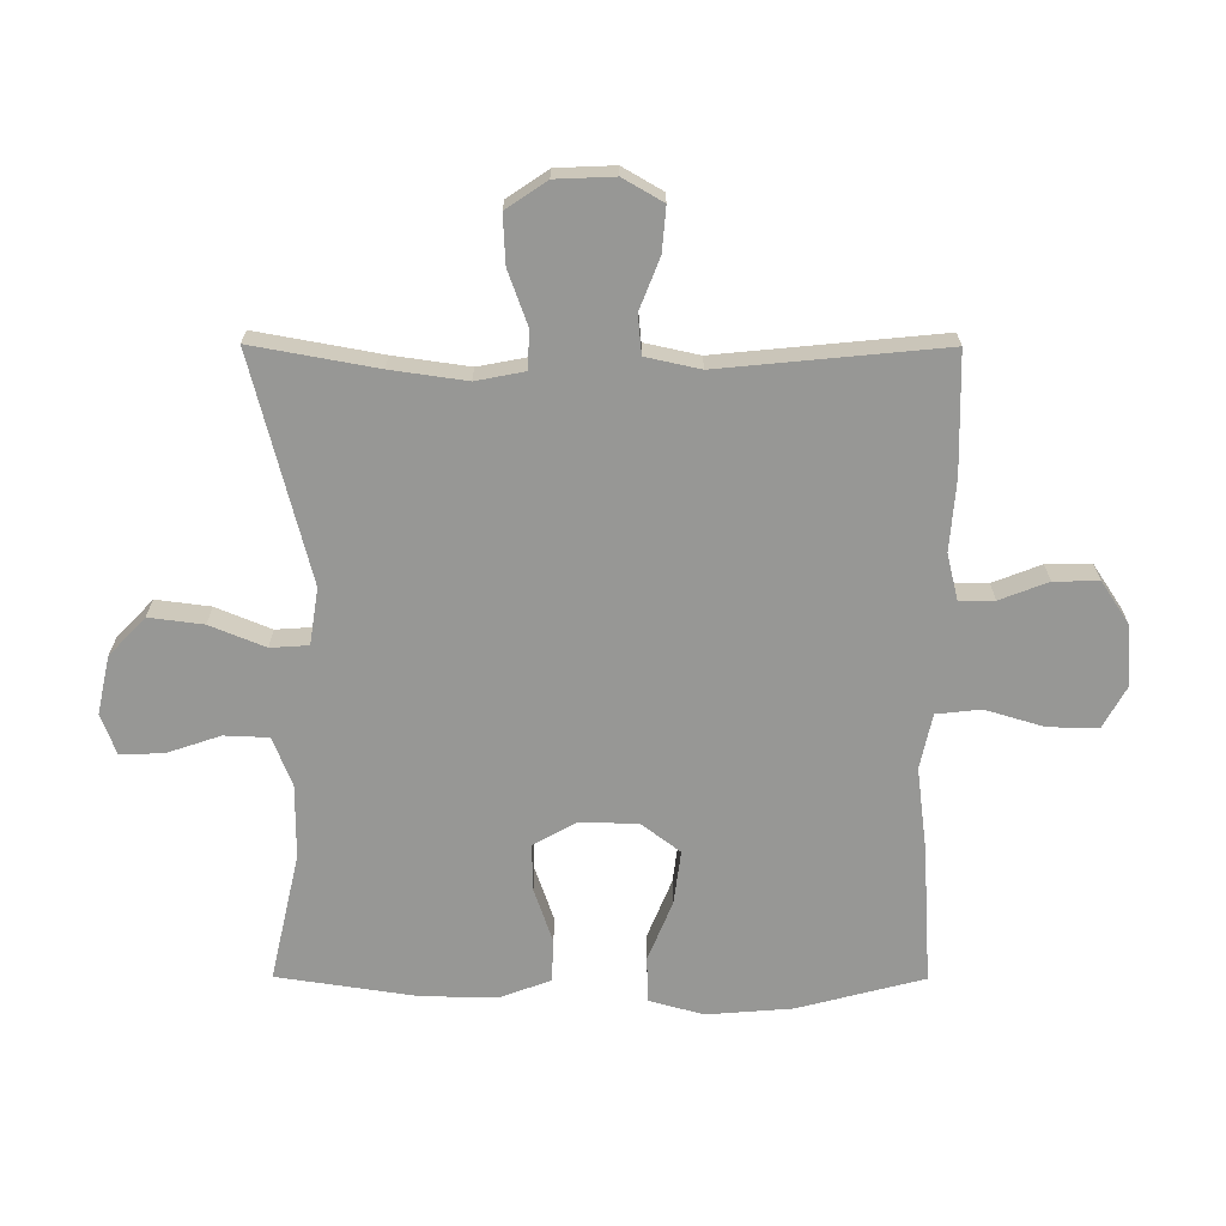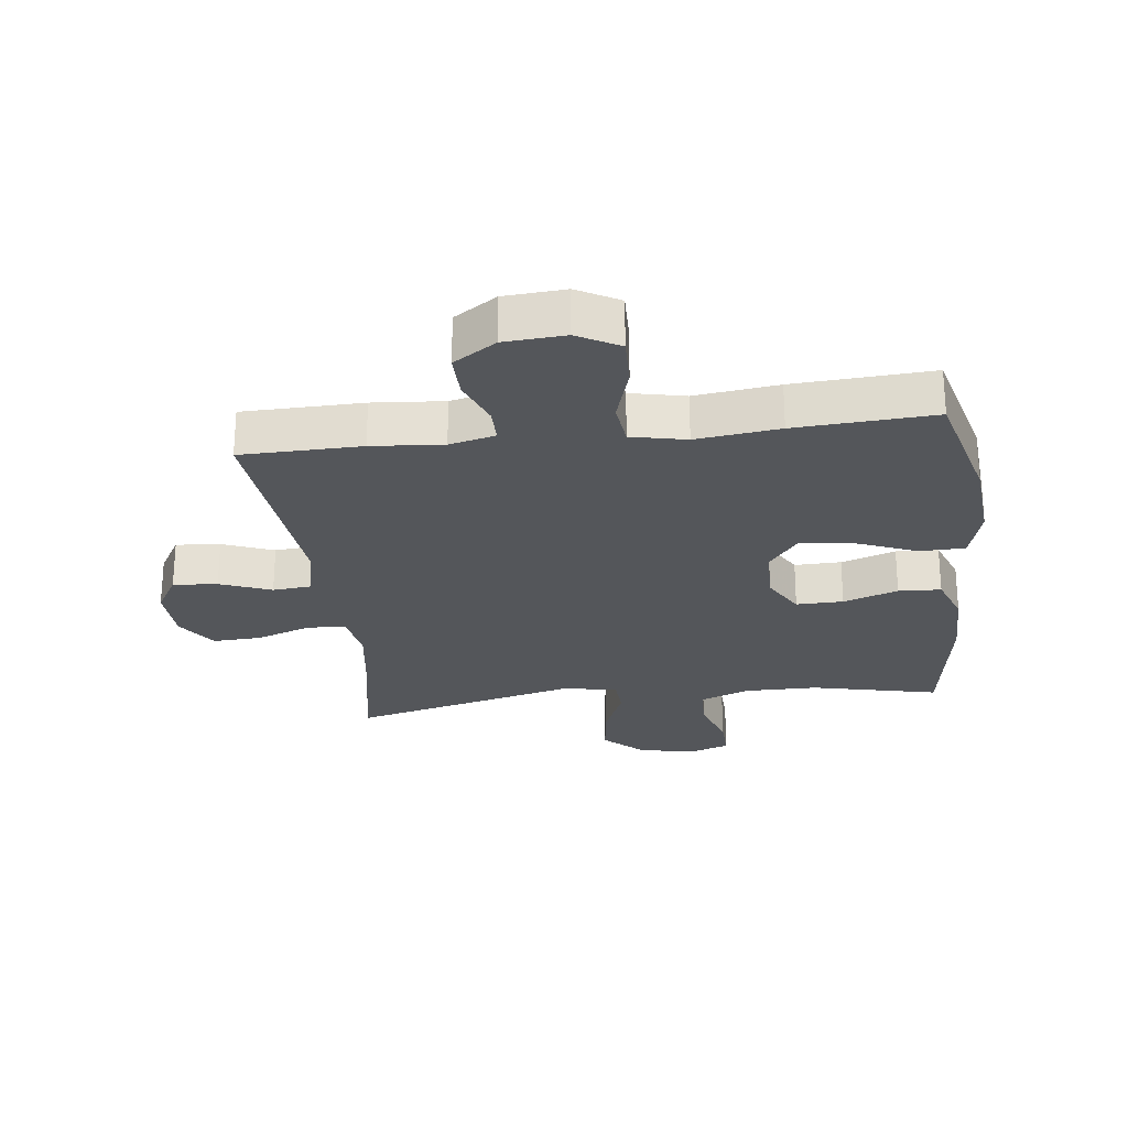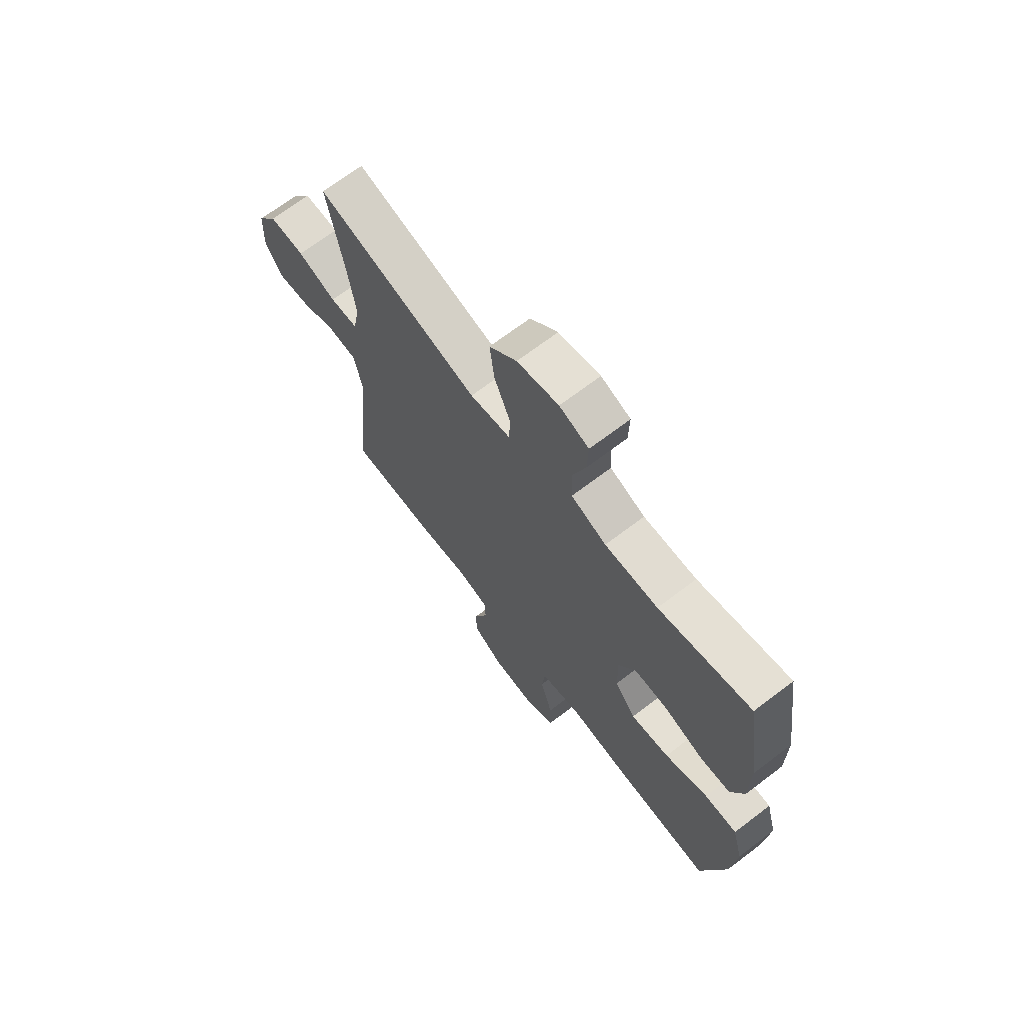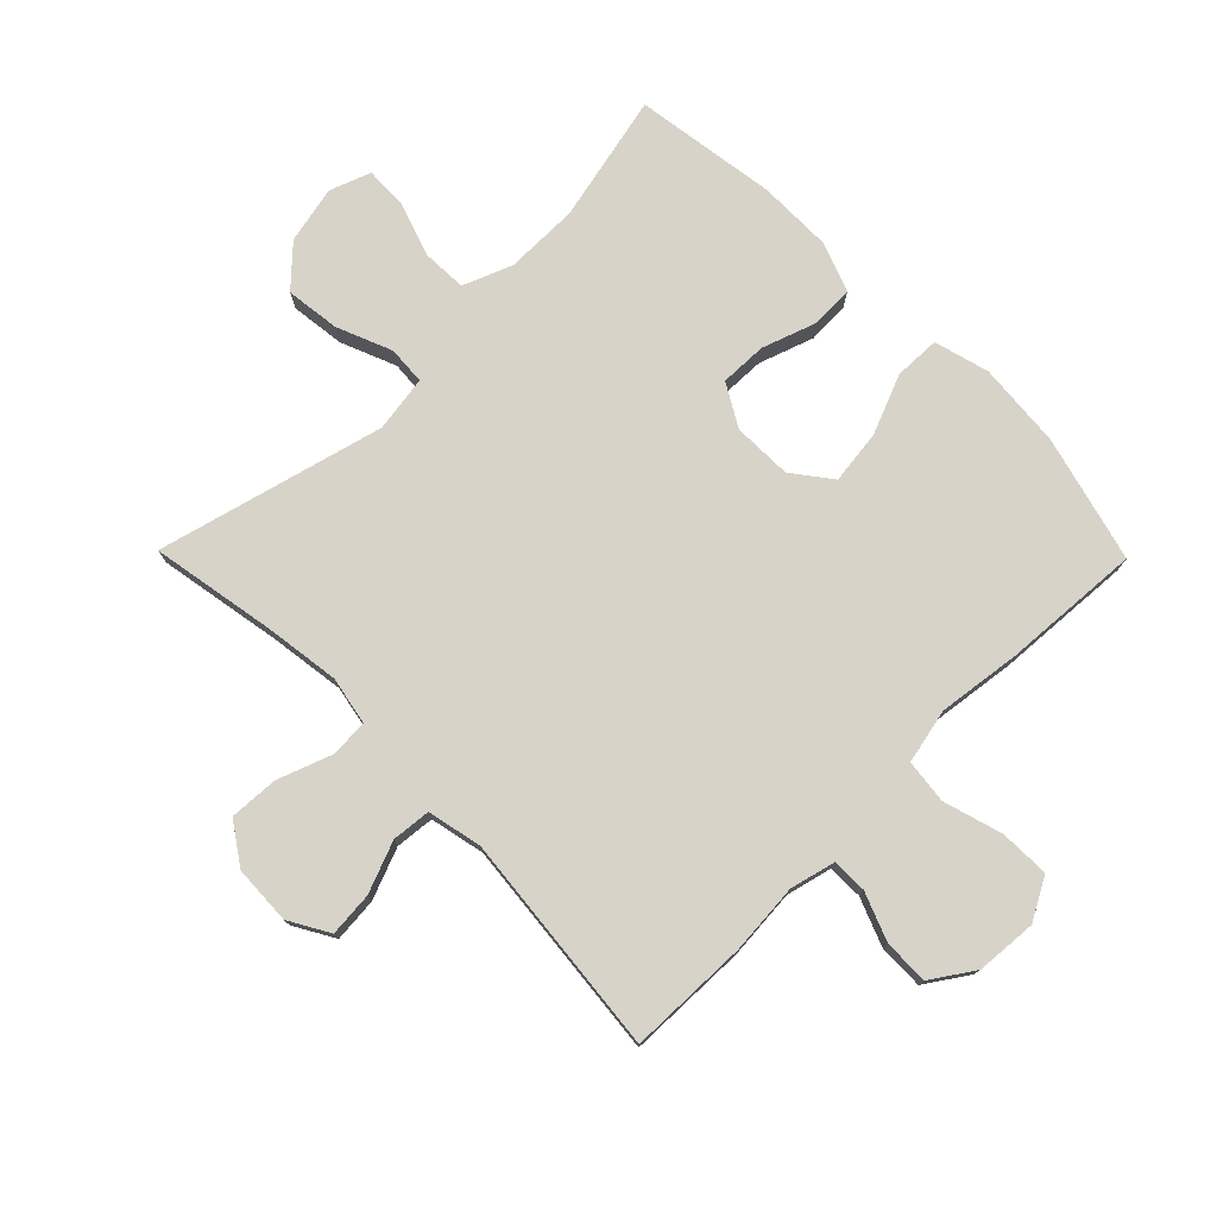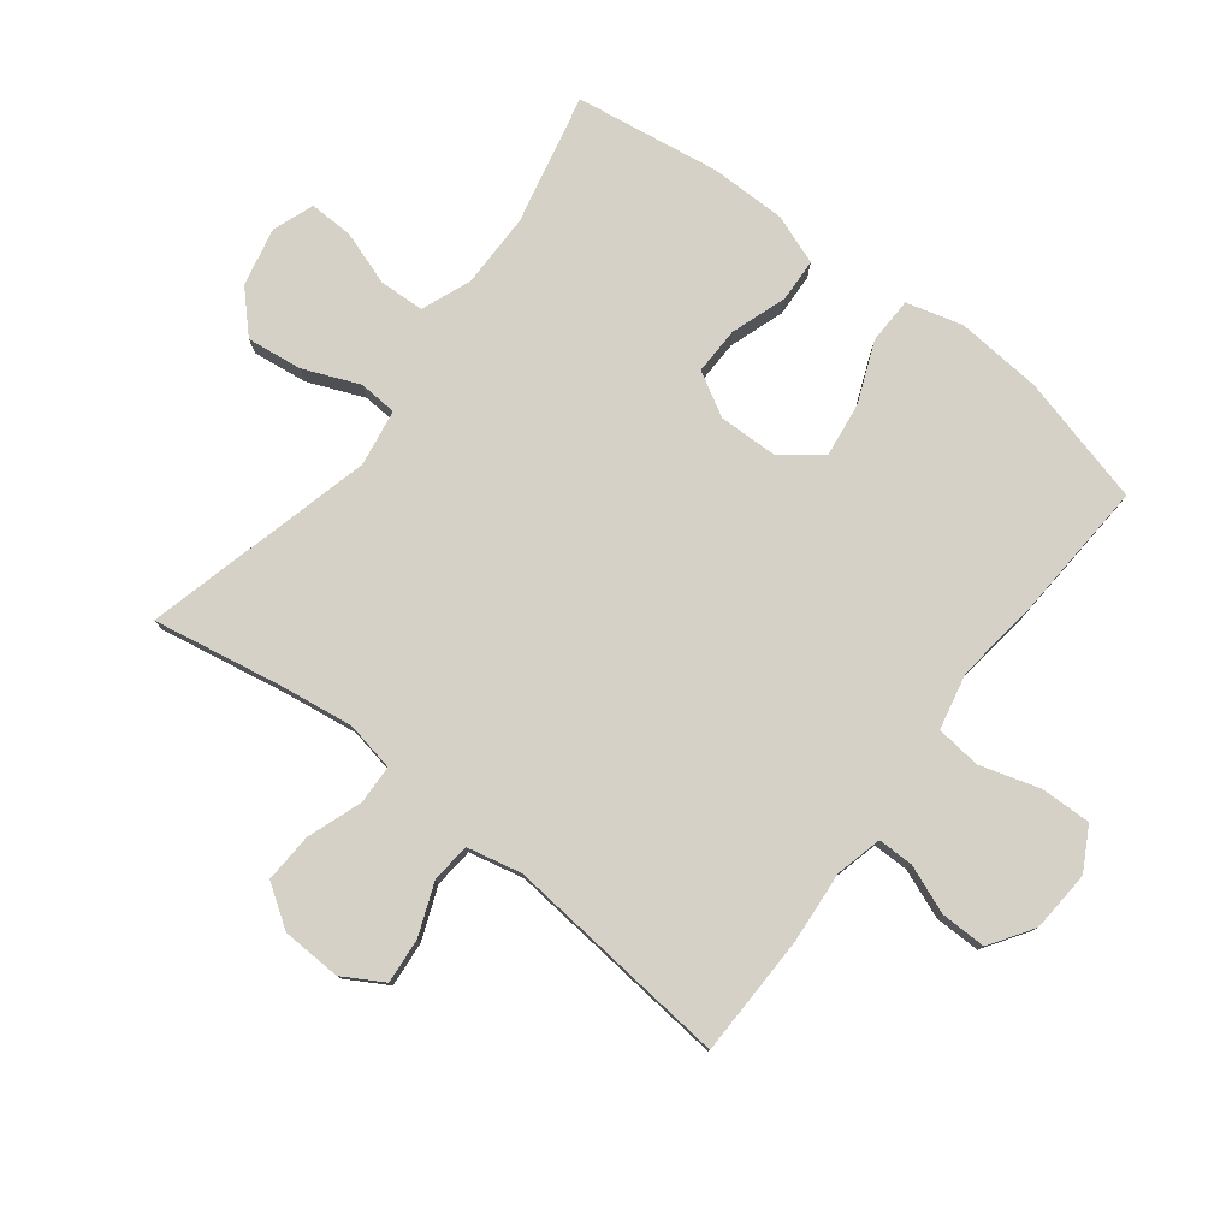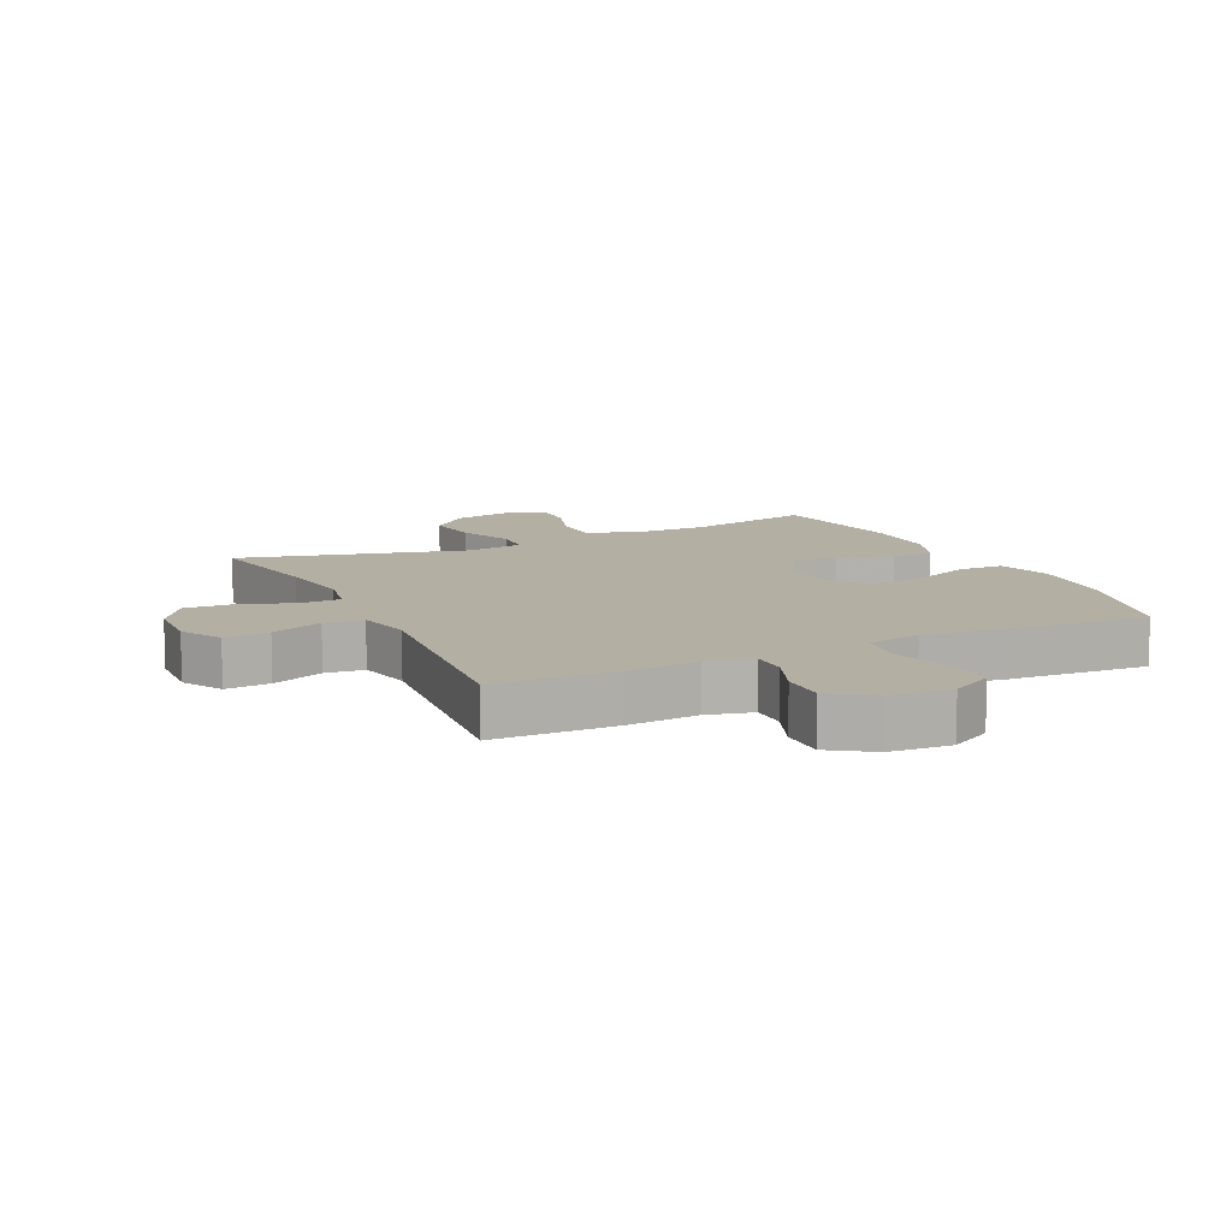
<metadata>
{"format":"obj","ext":"obj","renderer":"f3d","projection":"perspective","resolution":1024,"background":"white","views":[{"elev":-68.1,"azim":89.8,"up":"+Y"},{"elev":-25.6,"azim":-173.2,"up":"+Y"},{"elev":69.0,"azim":-127.3,"up":"+Z"},{"elev":76.7,"azim":135.5,"up":"+Y"},{"elev":78.8,"azim":127.5,"up":"+Y"},{"elev":11.1,"azim":154.5,"up":"+Y"}]}
</metadata>
<code>
v -0.5 0.07 0.5
v -0.295 0.07 0.454
v -0.177 0.07 0.454
v -0.099 0.07 0.485
v -0.096 0.07 0.556
v -0.125 0.07 0.642
v -0.127 0.07 0.711
v -0.062 0.07 0.735
v 0.03 0.07 0.715
v 0.091 0.07 0.657
v 0.08 0.07 0.57
v 0.044 0.07 0.482
v 0.048 0.07 0.421
v 0.138 0.07 0.407
v 0.5 0.07 0.5
v 0.464 0.07 0.301
v 0.447 0.07 0.18
v 0.462 0.07 0.102
v 0.524 0.07 0.1
v 0.61 0.07 0.131
v 0.688 0.07 0.135
v 0.732 0.07 0.07
v 0.736 0.07 -0.024
v 0.699 0.07 -0.088
v 0.628 0.07 -0.082
v 0.546 0.07 -0.05
v 0.484 0.07 -0.056
v 0.465 0.07 -0.143
v 0.5 0.07 -0.5
v 0.308 0.07 -0.504
v 0.194 0.07 -0.495
v 0.121 0.07 -0.513
v 0.121 0.07 -0.569
v 0.151 0.07 -0.646
v 0.152 0.07 -0.718
v 0.084 0.07 -0.763
v -0.013 0.07 -0.77
v -0.08 0.07 -0.733
v -0.078 0.07 -0.653
v -0.05 0.07 -0.559
v -0.058 0.07 -0.488
v -0.146 0.07 -0.469
v -0.279 0.07 -0.486
v -0.5 0.07 -0.5
v -0.553 0.07 -0.297
v -0.564 0.07 -0.161
v -0.54 0.07 -0.073
v -0.467 0.07 -0.071
v -0.371 0.07 -0.11
v -0.285 0.07 -0.121
v -0.238 0.07 -0.059
v -0.236 0.07 0.035
v -0.275 0.07 0.103
v -0.35 0.07 0.101
v -0.437 0.07 0.071
v -0.505 0.07 0.074
v -0.534 0.07 0.152
v -0.534 0.07 0.272
v -0.5 0 0.5
v -0.295 0 0.454
v -0.177 0 0.454
v -0.099 0 0.485
v -0.096 0 0.556
v -0.125 0 0.642
v -0.127 0 0.711
v -0.062 0 0.735
v 0.03 0 0.715
v 0.091 0 0.657
v 0.08 0 0.57
v 0.044 0 0.482
v 0.048 0 0.421
v 0.138 0 0.407
v 0.5 0 0.5
v 0.464 0 0.301
v 0.447 0 0.18
v 0.462 0 0.102
v 0.524 0 0.1
v 0.61 0 0.131
v 0.688 0 0.135
v 0.732 0 0.07
v 0.736 0 -0.024
v 0.699 0 -0.088
v 0.628 0 -0.082
v 0.546 0 -0.05
v 0.484 0 -0.056
v 0.465 0 -0.143
v 0.5 0 -0.5
v 0.308 0 -0.504
v 0.194 0 -0.495
v 0.121 0 -0.513
v 0.121 0 -0.569
v 0.151 0 -0.646
v 0.152 0 -0.718
v 0.084 0 -0.763
v -0.013 0 -0.77
v -0.08 0 -0.733
v -0.078 0 -0.653
v -0.05 0 -0.559
v -0.058 0 -0.488
v -0.146 0 -0.469
v -0.279 0 -0.486
v -0.5 0 -0.5
v -0.553 0 -0.297
v -0.564 0 -0.161
v -0.54 0 -0.073
v -0.467 0 -0.071
v -0.371 0 -0.11
v -0.285 0 -0.121
v -0.238 0 -0.059
v -0.236 0 0.035
v -0.275 0 0.103
v -0.35 0 0.101
v -0.437 0 0.071
v -0.505 0 0.074
v -0.534 0 0.152
v -0.534 0 0.272
f 58 1 2
f 57 58 2
f 56 57 2
f 55 56 2
f 54 55 2
f 53 54 2 3
f 52 53 3 4
f 51 52 4
f 47 48 49
f 46 47 49
f 45 46 49
f 44 45 49
f 43 44 49
f 42 43 49
f 41 42 49 50
f 38 39 40
f 37 38 40
f 36 37 40
f 35 36 40
f 34 35 40
f 33 34 40
f 32 33 40 41
f 41 50 51
f 32 41 51
f 31 32 51
f 31 51 4
f 30 31 4
f 29 30 4
f 28 29 4
f 24 25 26
f 23 24 26
f 22 23 26
f 21 22 26
f 20 21 26
f 19 20 26
f 18 19 26 27
f 14 15 16
f 13 14 16 17
f 10 11 12
f 9 10 12
f 8 9 12
f 7 8 12
f 6 7 12
f 5 6 12
f 5 12 13
f 4 5 13
f 18 27 28
f 17 18 28
f 13 17 28
f 4 13 28
f 60 59 116
f 60 116 115
f 60 115 114
f 60 114 113
f 60 113 112
f 61 60 112 111
f 62 61 111 110
f 62 110 109
f 107 106 105
f 107 105 104
f 107 104 103
f 107 103 102
f 107 102 101
f 107 101 100
f 108 107 100 99
f 98 97 96
f 98 96 95
f 98 95 94
f 98 94 93
f 98 93 92
f 98 92 91
f 99 98 91 90
f 109 108 99
f 109 99 90
f 109 90 89
f 62 109 89
f 62 89 88
f 62 88 87
f 62 87 86
f 84 83 82
f 84 82 81
f 84 81 80
f 84 80 79
f 84 79 78
f 84 78 77
f 85 84 77 76
f 74 73 72
f 75 74 72 71
f 70 69 68
f 70 68 67
f 70 67 66
f 70 66 65
f 70 65 64
f 70 64 63
f 71 70 63
f 71 63 62
f 86 85 76
f 86 76 75
f 86 75 71
f 86 71 62
f 1 59 60 2
f 2 60 61 3
f 3 61 62 4
f 4 62 63 5
f 5 63 64 6
f 6 64 65 7
f 7 65 66 8
f 8 66 67 9
f 9 67 68 10
f 10 68 69 11
f 11 69 70 12
f 12 70 71 13
f 13 71 72 14
f 14 72 73 15
f 15 73 74 16
f 16 74 75 17
f 17 75 76 18
f 18 76 77 19
f 19 77 78 20
f 20 78 79 21
f 21 79 80 22
f 22 80 81 23
f 23 81 82 24
f 24 82 83 25
f 25 83 84 26
f 26 84 85 27
f 27 85 86 28
f 28 86 87 29
f 29 87 88 30
f 30 88 89 31
f 31 89 90 32
f 32 90 91 33
f 33 91 92 34
f 34 92 93 35
f 35 93 94 36
f 36 94 95 37
f 37 95 96 38
f 38 96 97 39
f 39 97 98 40
f 40 98 99 41
f 41 99 100 42
f 42 100 101 43
f 43 101 102 44
f 44 102 103 45
f 45 103 104 46
f 46 104 105 47
f 47 105 106 48
f 48 106 107 49
f 49 107 108 50
f 50 108 109 51
f 51 109 110 52
f 52 110 111 53
f 53 111 112 54
f 54 112 113 55
f 55 113 114 56
f 56 114 115 57
f 57 115 116 58
f 58 116 59 1

</code>
